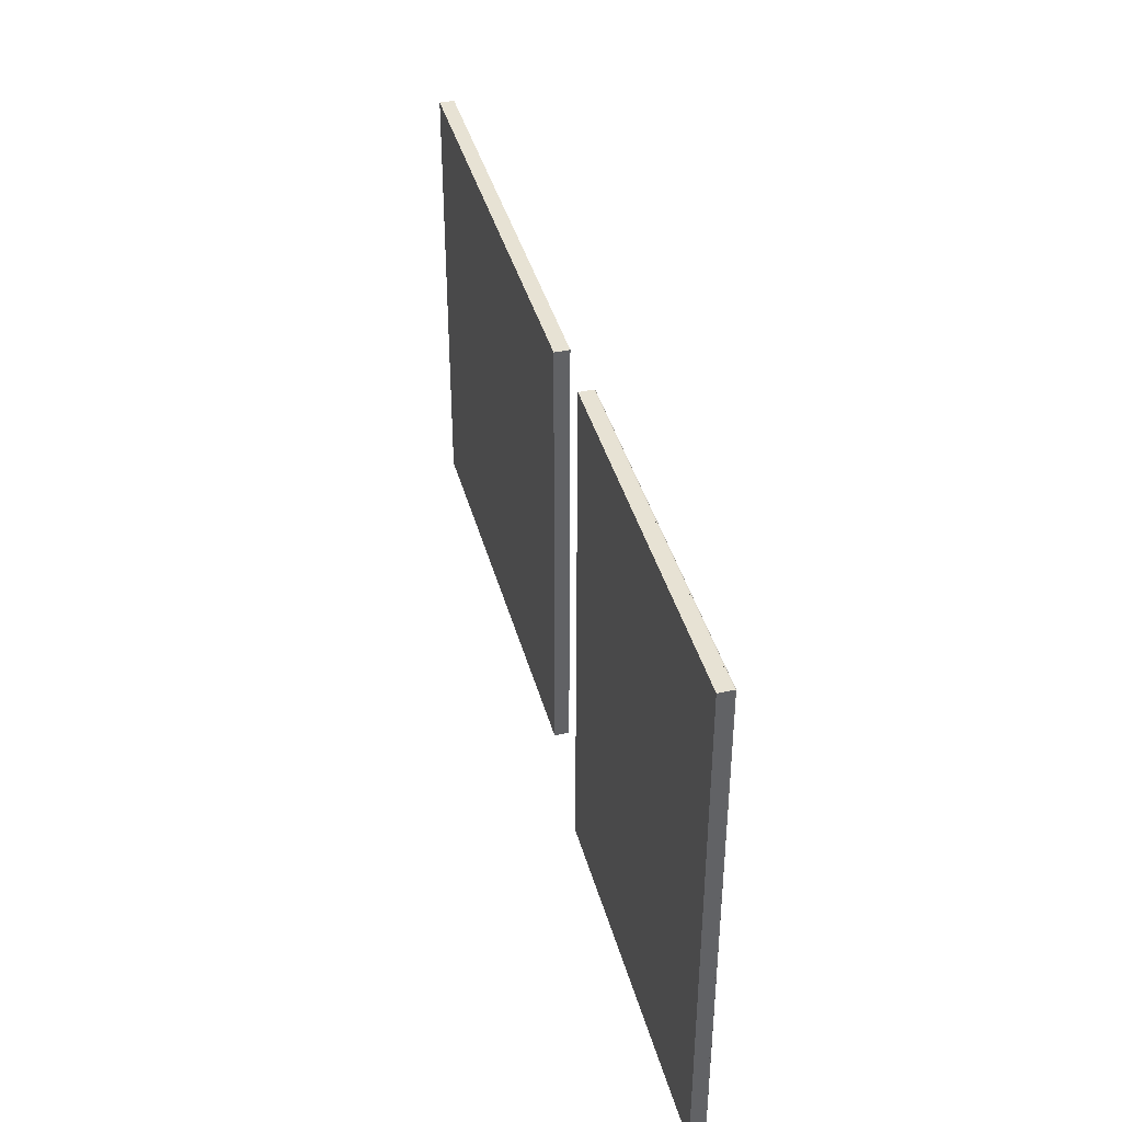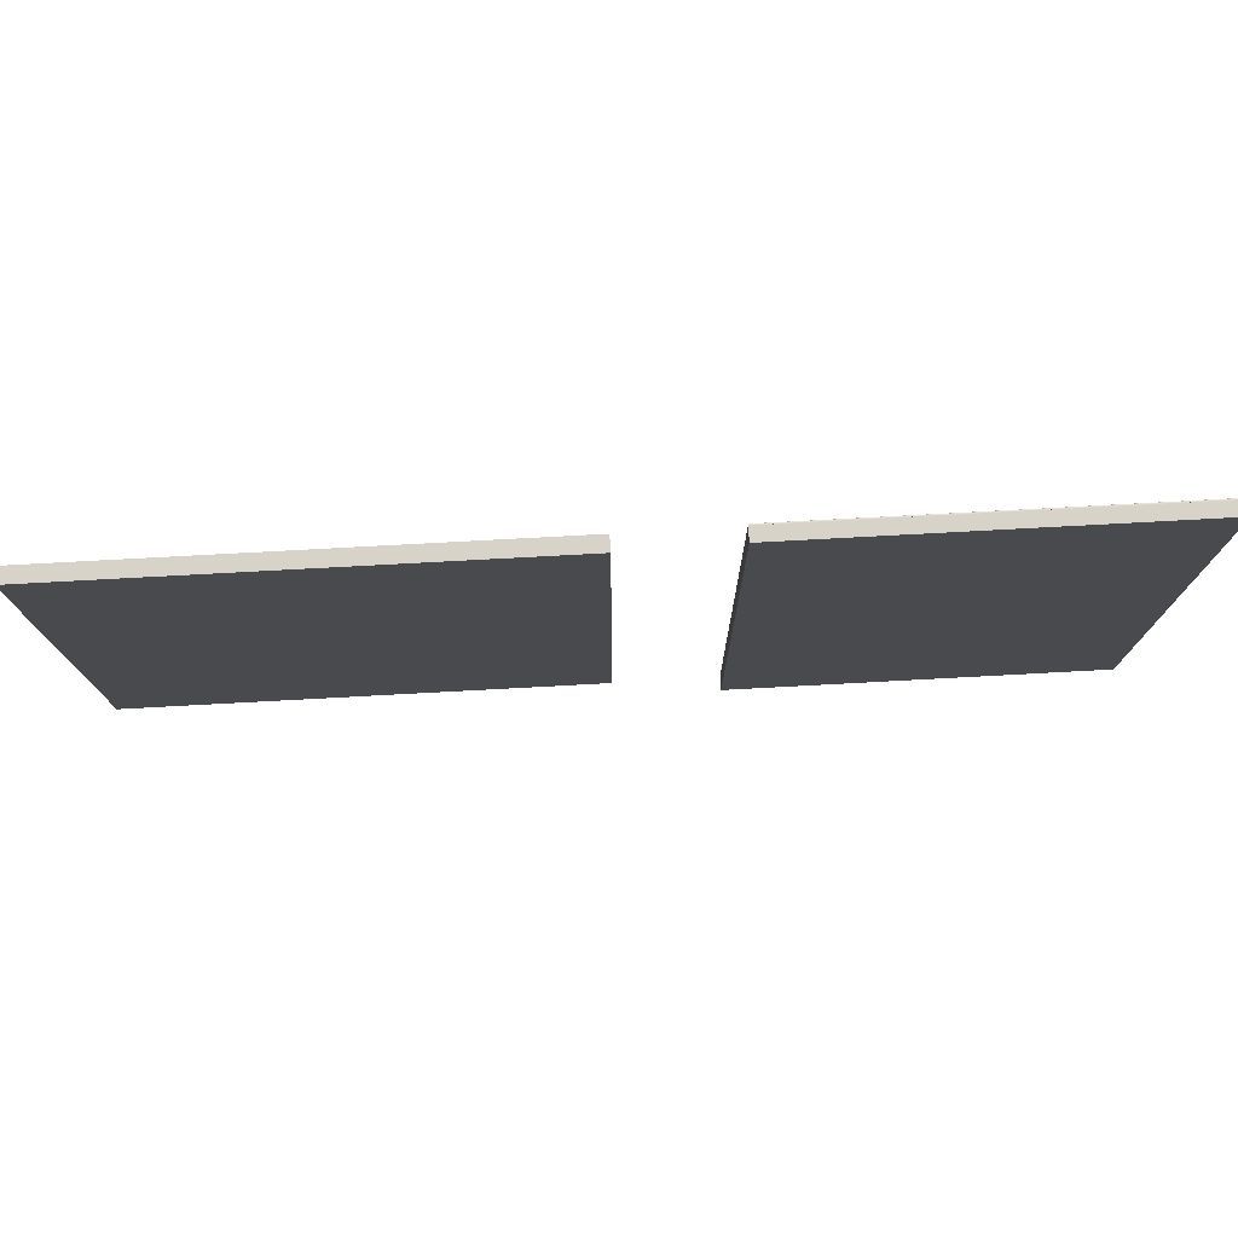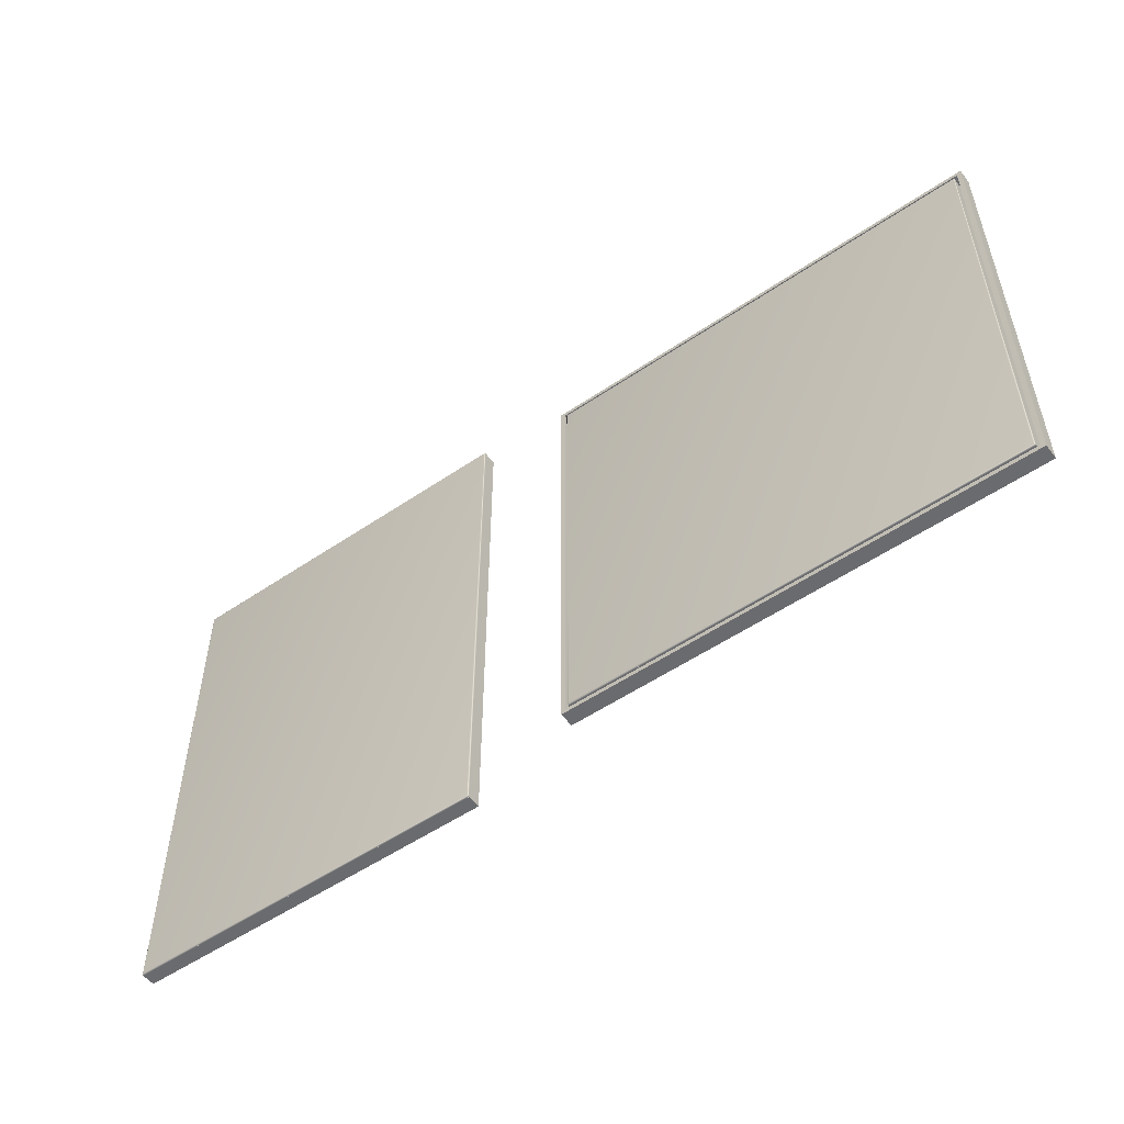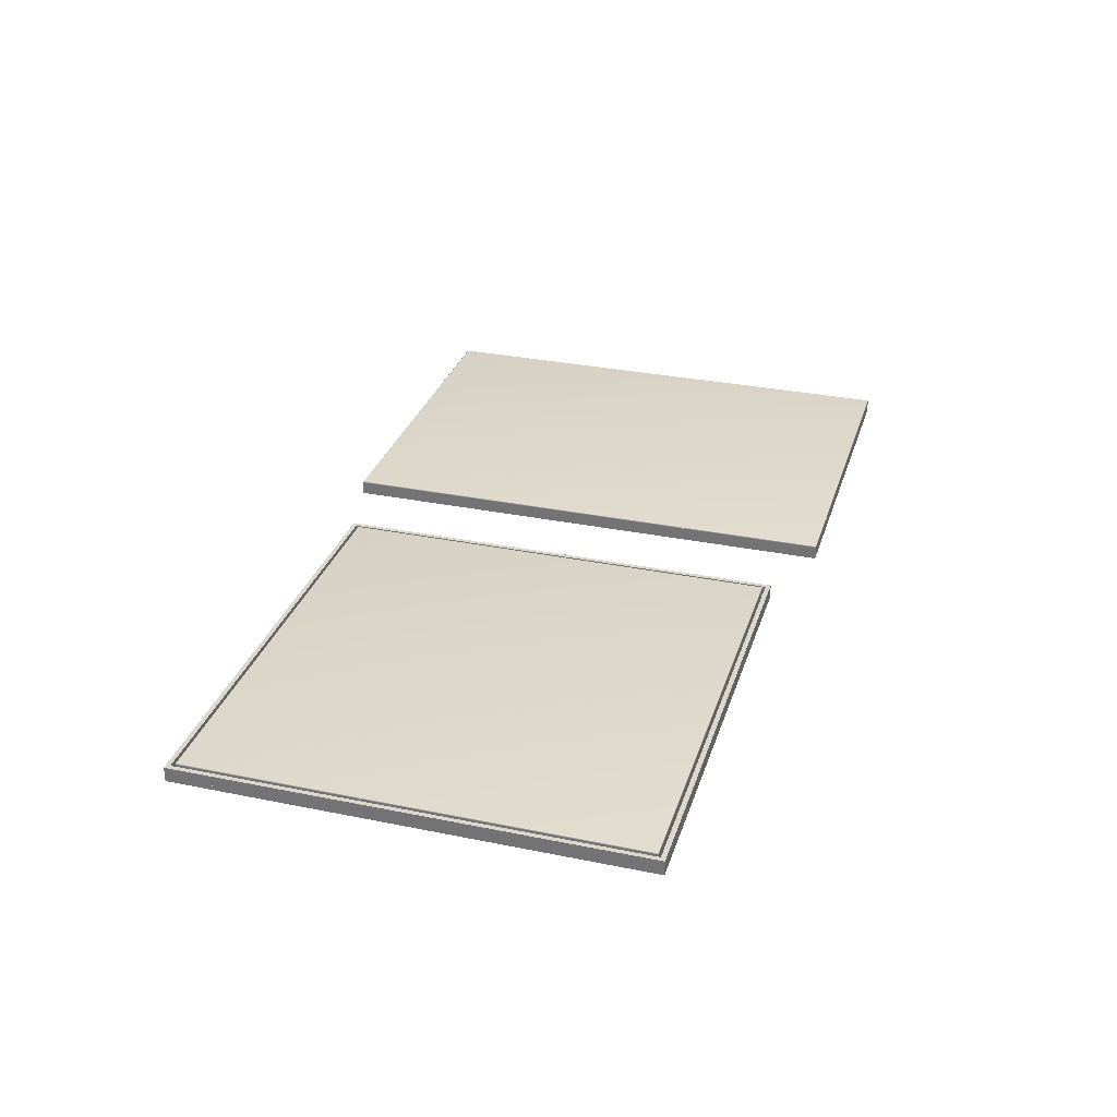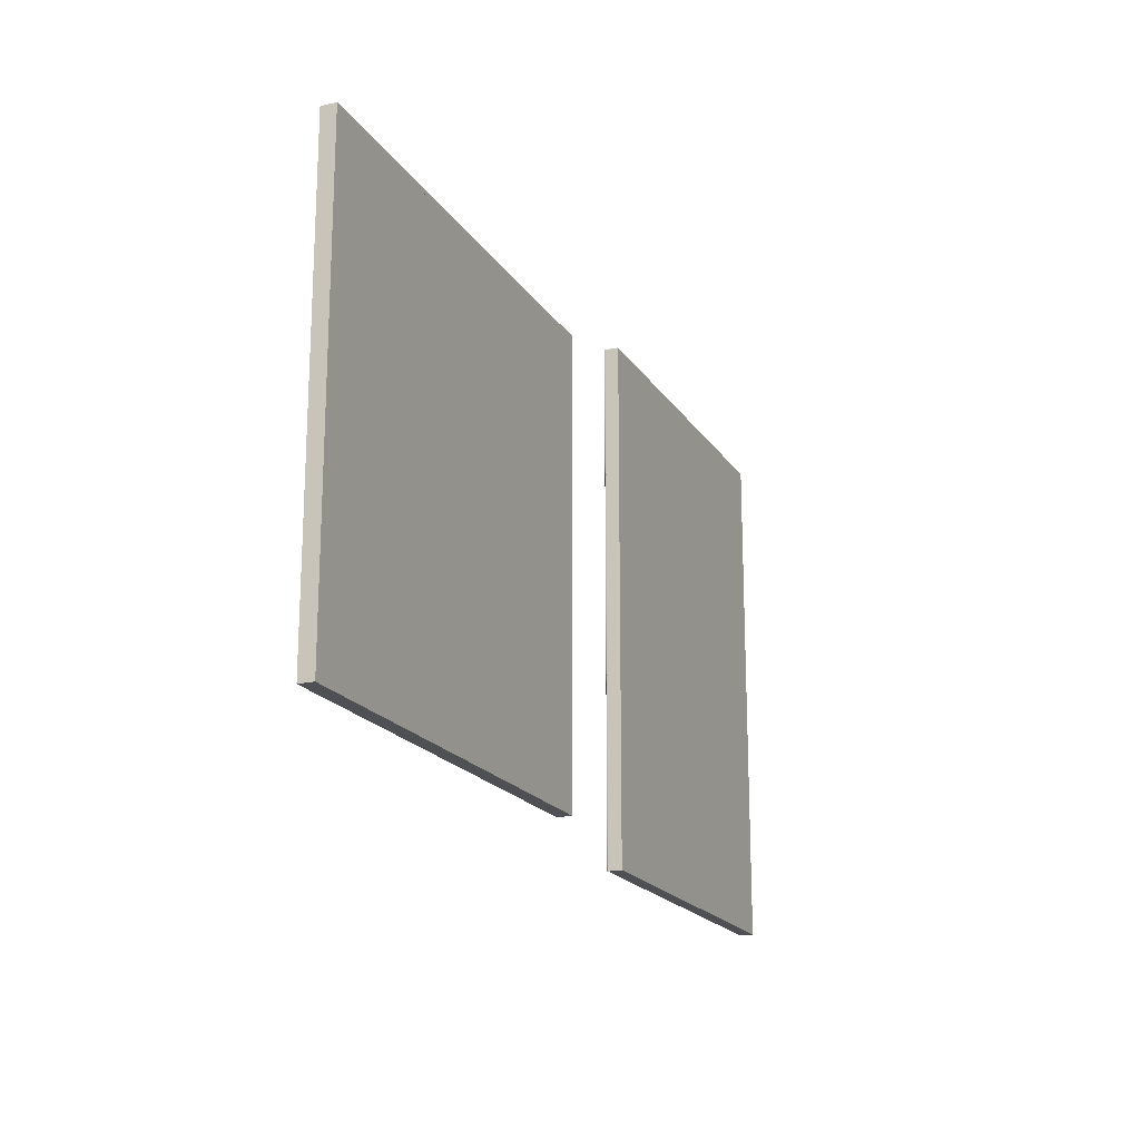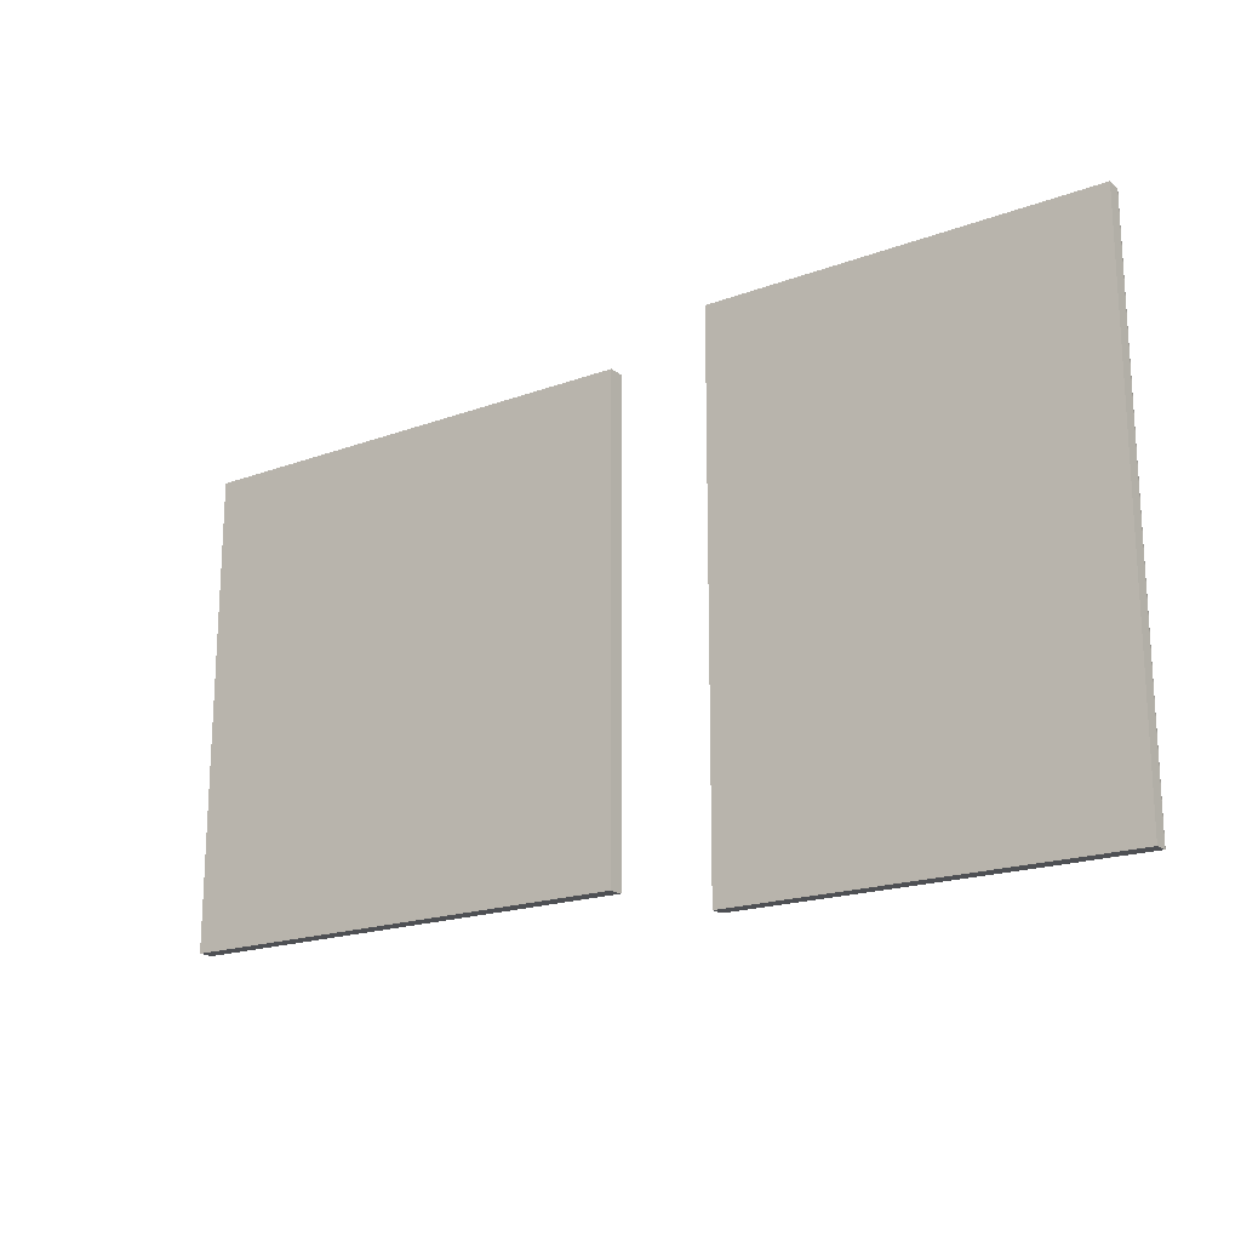
<metadata>
{"format":"obj","ext":"obj","renderer":"f3d","projection":"perspective","resolution":1024,"background":"white","views":[{"elev":39.9,"azim":-104.7,"up":"+Y"},{"elev":76.3,"azim":176.9,"up":"+Y"},{"elev":-53.3,"azim":36.1,"up":"+Y"},{"elev":30.7,"azim":106.4,"up":"+Z"},{"elev":-18.9,"azim":113.0,"up":"+Y"},{"elev":-18.6,"azim":-144.5,"up":"+Y"}]}
</metadata>
<code>
o Leinwand
v 5.839 -3 0.0908
v 5.839 3 0.0908
v 5.839 -3 0.0898
v 5.839 3 0.0898
v -0.1611 3 0.0908
v -0.1611 -3 0.0908
v -0.1611 3 0.0898
v -0.1611 -3 0.0898
v -0.147 -2.986 0.1108
v -0.147 2.986 0.1108
v 5.825 -2.986 0.1108
v 5.825 2.986 0.1108
v -0.1602 2.999 0.09955
v -0.1602 -2.999 0.09955
v -0.1576 2.996 0.1058
v -0.1576 -2.996 0.1058
v -0.1531 2.992 0.1095
v -0.1531 -2.992 0.1095
v 5.838 -2.999 0.09955
v 5.835 -2.996 0.1058
v 5.831 -2.992 0.1095
v 5.838 2.999 0.09955
v 5.835 2.996 0.1058
v 5.831 2.992 0.1095
f 1 3 4 2
f 5 7 8 6
f 10 9 11 12
f 8 7 4 3
f 6 8 3 1
f 2 4 7 5
f 5 6 14 13
f 13 14 16 15
f 15 16 18 17
f 17 18 9 10
f 6 1 19 14
f 14 19 20 16
f 16 20 21 18
f 18 21 11 9
f 1 2 22 19
f 19 22 23 20
f 20 23 24 21
f 21 24 12 11
f 2 5 13 22
f 22 13 15 23
f 23 15 17 24
f 24 17 10 12
o Rahmen
v 5.945 -3.1 0.1
v 5.945 -3.1 -0.1
v 5.945 3.1 -0.1
v 5.945 3.1 0.1
v -0.255 3.1 0.1
v -0.255 3.1 -0.1
v -0.255 -3.1 -0.1
v -0.255 -3.1 0.1
v -0.255 -3.1 -0.1
v -0.255 3.1 -0.1
v 5.945 3.1 -0.1
v 5.945 -3.1 -0.1
v -0.255 -3.1 0.1
v -0.255 -3.1 -0.1
v 5.945 -3.1 -0.1
v 5.945 -3.1 0.1
v 5.945 3.1 0.1
v 5.945 3.1 -0.1
v -0.255 3.1 -0.1
v -0.255 3.1 0.1
v 5.885 -3.1 0.1
v 5.885 -3.1 -0.1
v 5.885 3.1 -0.1
v 5.885 3.1 0.1
v -0.195 3.1 0.1
v -0.195 3.1 -0.1
v -0.195 -3.1 -0.1
v -0.195 -3.1 0.1
v -0.255 -3.1 -0.04
v -0.255 3.1 -0.04
v 5.945 3.1 -0.04
v 5.945 -3.1 -0.04
v -0.255 -3.04 0.1
v -0.255 -3.04 -0.1
v 5.945 -3.04 -0.1
v 5.945 -3.04 0.1
v 5.945 3.04 0.1
v 5.945 3.04 -0.1
v -0.255 3.04 -0.1
v -0.255 3.04 0.1
v 5.915 -3.1 0.1
v 5.915 -3.1 -0.1
v 5.915 3.1 -0.1
v 5.915 3.1 0.1
v -0.225 3.1 0.1
v -0.225 3.1 -0.1
v -0.225 -3.1 -0.1
v -0.225 -3.1 0.1
v -0.255 -3.1 -0.07
v -0.255 3.1 -0.07
v 5.945 3.1 -0.07
v 5.945 -3.1 -0.07
v -0.255 -3.07 0.1
v -0.255 -3.07 -0.1
v 5.945 -3.07 -0.1
v 5.945 -3.07 0.1
v 5.945 3.07 0.1
v 5.945 3.07 -0.1
v -0.255 3.07 -0.1
v -0.255 3.07 0.1
f 25 26 27 28
f 29 30 31 32
f 33 34 35 36
f 37 38 39 40
f 41 42 43 44
f 48 47 46 45
f 52 51 50 49
f 56 55 54 53
f 60 59 58 57
f 64 63 62 61
f 45 46 66 65
f 65 66 26 25
f 46 47 67 66
f 66 67 27 26
f 47 48 68 67
f 67 68 28 27
f 48 45 65 68
f 68 65 25 28
f 49 50 70 69
f 69 70 30 29
f 50 51 71 70
f 70 71 31 30
f 51 52 72 71
f 71 72 32 31
f 52 49 69 72
f 72 69 29 32
f 53 54 74 73
f 73 74 34 33
f 54 55 75 74
f 74 75 35 34
f 55 56 76 75
f 75 76 36 35
f 56 53 73 76
f 76 73 33 36
f 57 58 78 77
f 77 78 38 37
f 58 59 79 78
f 78 79 39 38
f 59 60 80 79
f 79 80 40 39
f 60 57 77 80
f 80 77 37 40
f 61 62 82 81
f 81 82 42 41
f 62 63 83 82
f 82 83 43 42
f 63 64 84 83
f 83 84 44 43
f 64 61 81 84
f 84 81 41 44
o Leinwand3
v -1.629 -3.5 -0.0006
v -1.629 3.5 -0.0006
v -1.629 -3.5 -0.1806
v -1.629 3.5 -0.1806
v -6.629 3.5 -0.0006
v -6.629 -3.5 -0.0006
v -6.629 3.5 -0.1806
v -6.629 -3.5 -0.1806
f 85 87 88 86
f 89 91 92 90
f 89 90 85 86
f 92 91 88 87
f 90 92 87 85
f 86 88 91 89
o Leinwand1
v -1.629 -3.5 0.0005
v -1.629 3.5 0.0005
v -1.629 -3.5 -0.0005
v -1.629 3.5 -0.0005
v -6.629 3.5 0.0005
v -6.629 -3.5 0.0005
v -6.629 3.5 -0.0005
v -6.629 -3.5 -0.0005
v -6.615 -3.486 0.0205
v -6.615 3.486 0.0205
v -1.643 -3.486 0.0205
v -1.643 3.486 0.0205
v -6.628 3.499 0.00925
v -6.628 -3.499 0.00925
v -6.626 3.496 0.0155
v -6.626 -3.496 0.0155
v -6.621 3.492 0.01925
v -6.621 -3.492 0.01925
v -1.63 -3.499 0.00925
v -1.633 -3.496 0.0155
v -1.637 -3.492 0.01925
v -1.63 3.499 0.00925
v -1.633 3.496 0.0155
v -1.637 3.492 0.01925
f 93 95 96 94
f 97 99 100 98
f 102 101 103 104
f 100 99 96 95
f 98 100 95 93
f 94 96 99 97
f 97 98 106 105
f 105 106 108 107
f 107 108 110 109
f 109 110 101 102
f 98 93 111 106
f 106 111 112 108
f 108 112 113 110
f 110 113 103 101
f 93 94 114 111
f 111 114 115 112
f 112 115 116 113
f 113 116 104 103
f 94 97 105 114
f 114 105 107 115
f 115 107 109 116
f 116 109 102 104
o Leinwand2
v 5.839 -3 0.09
v 5.839 3 0.09
v 5.839 -3 -0.09
v 5.839 3 -0.09
v -0.1611 3 0.09
v -0.1611 -3 0.09
v -0.1611 3 -0.09
v -0.1611 -3 -0.09
f 117 119 120 118
f 121 123 124 122
f 121 122 117 118
f 124 123 120 119
f 122 124 119 117
f 118 120 123 121

</code>
